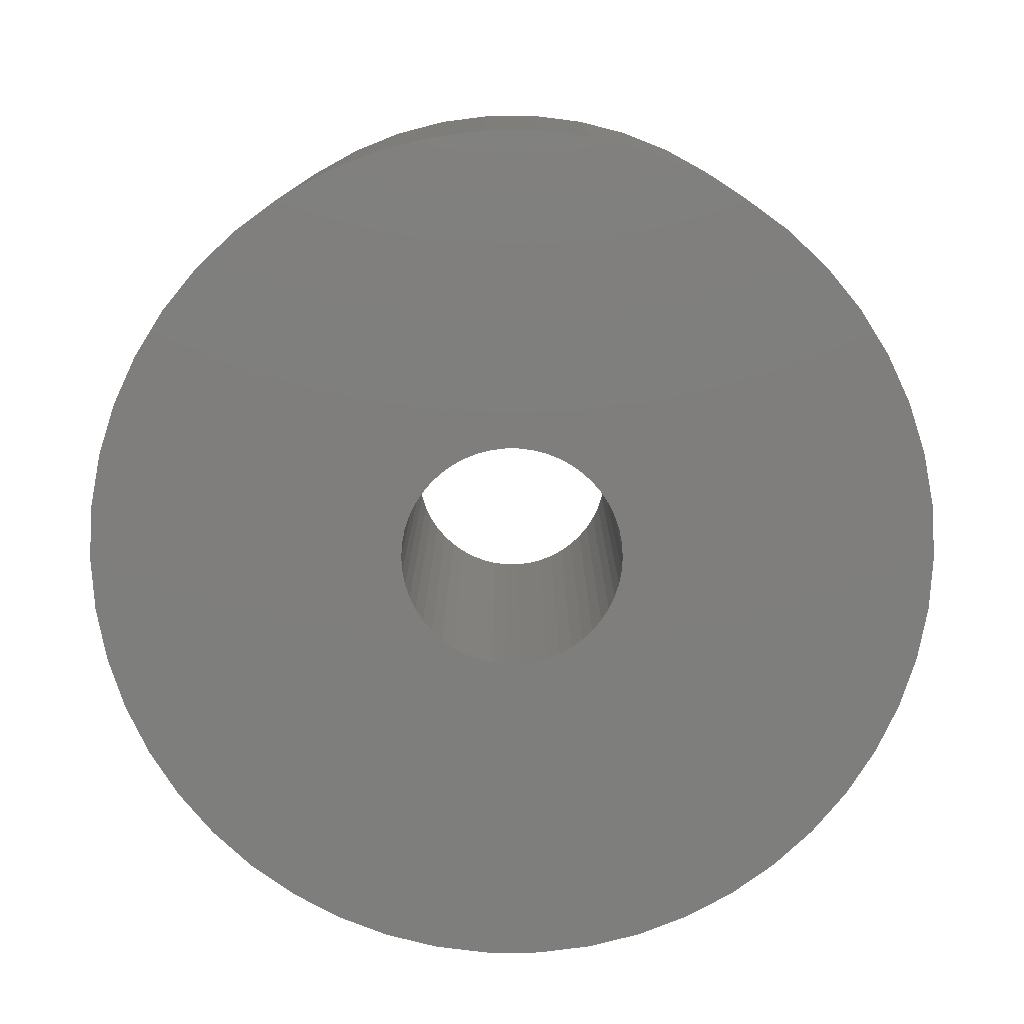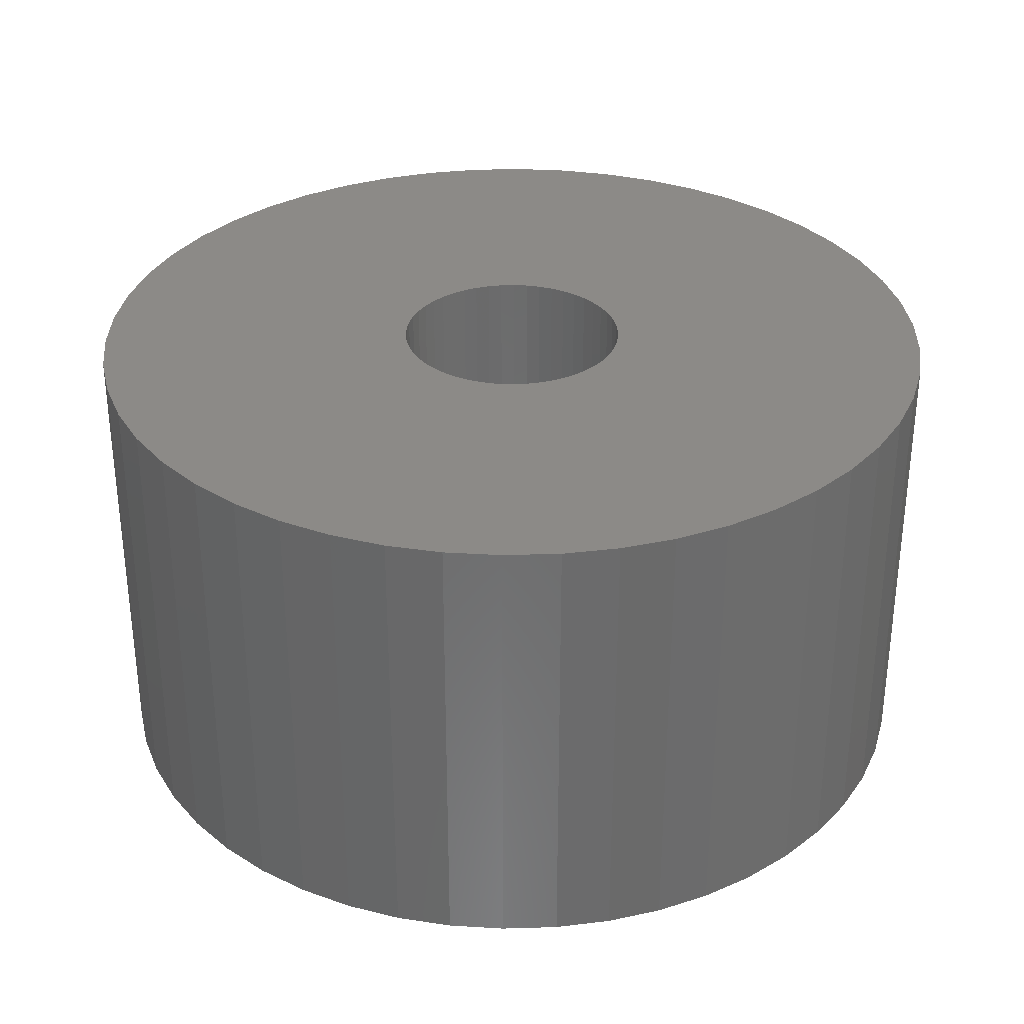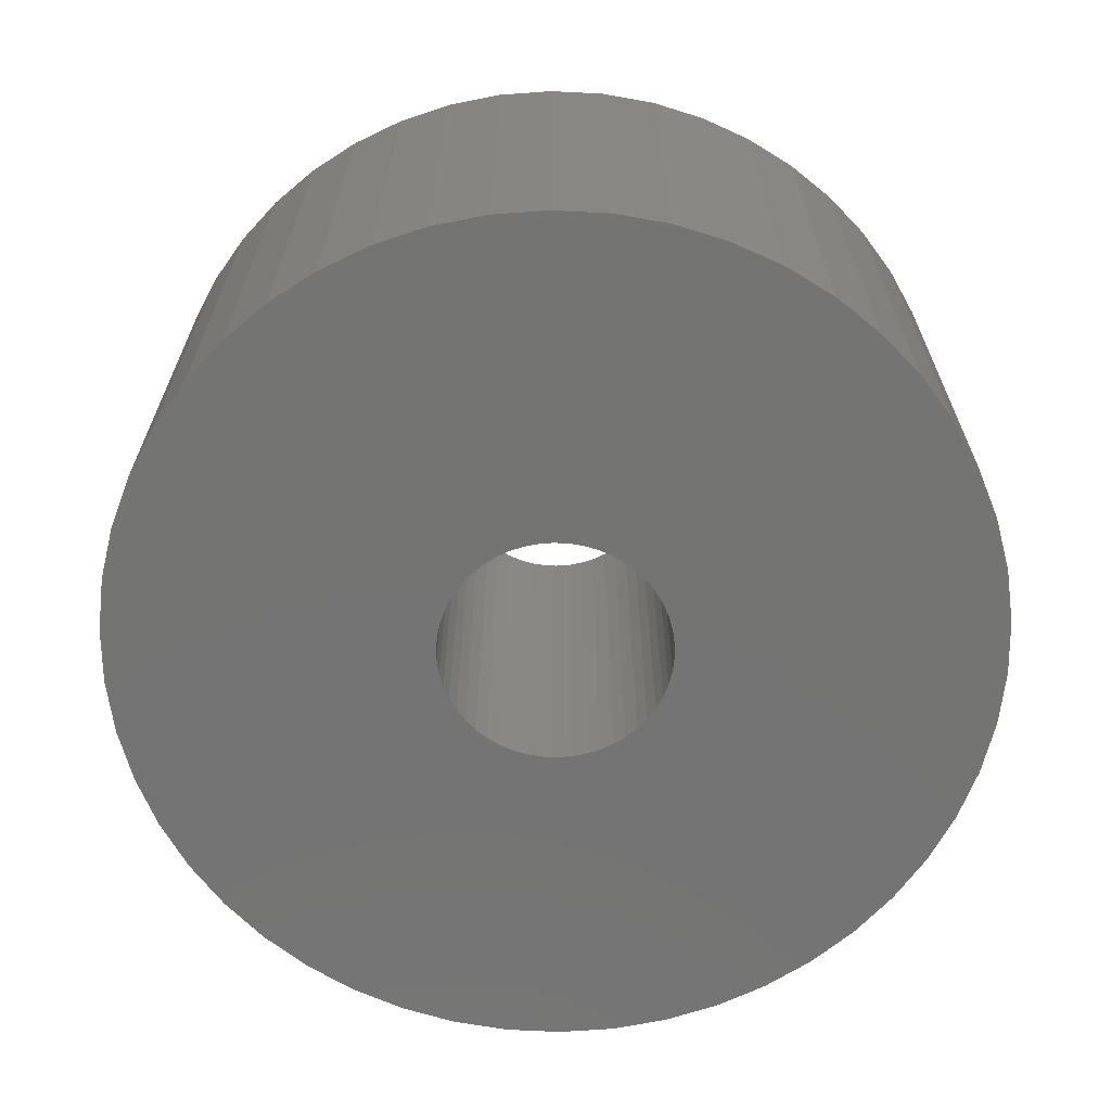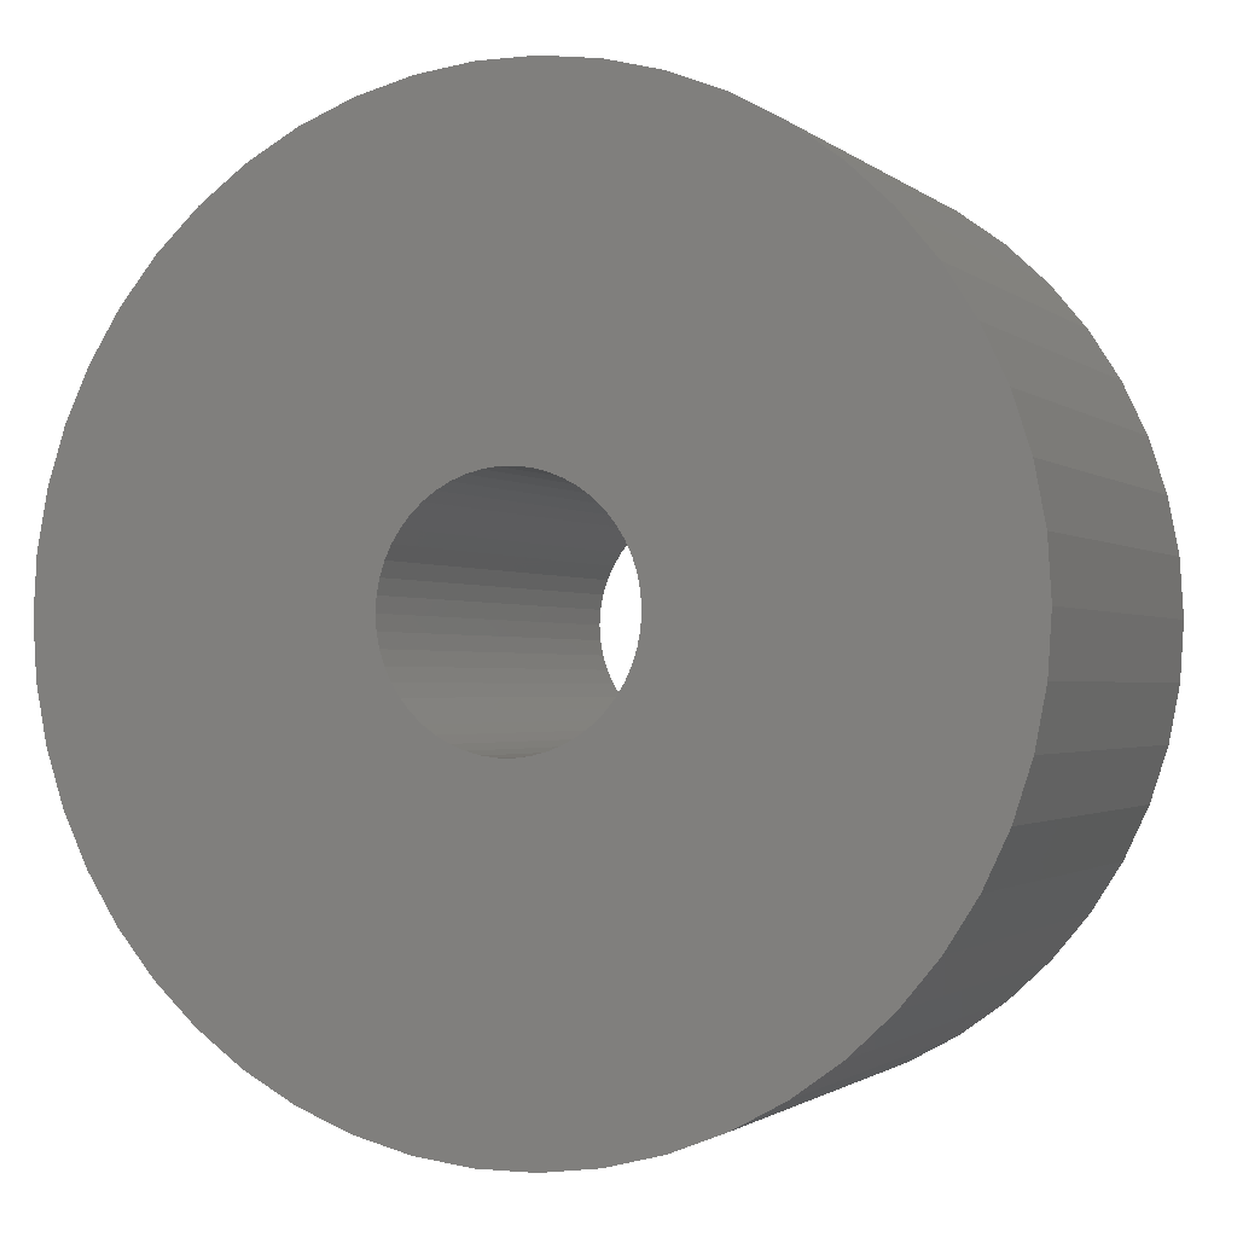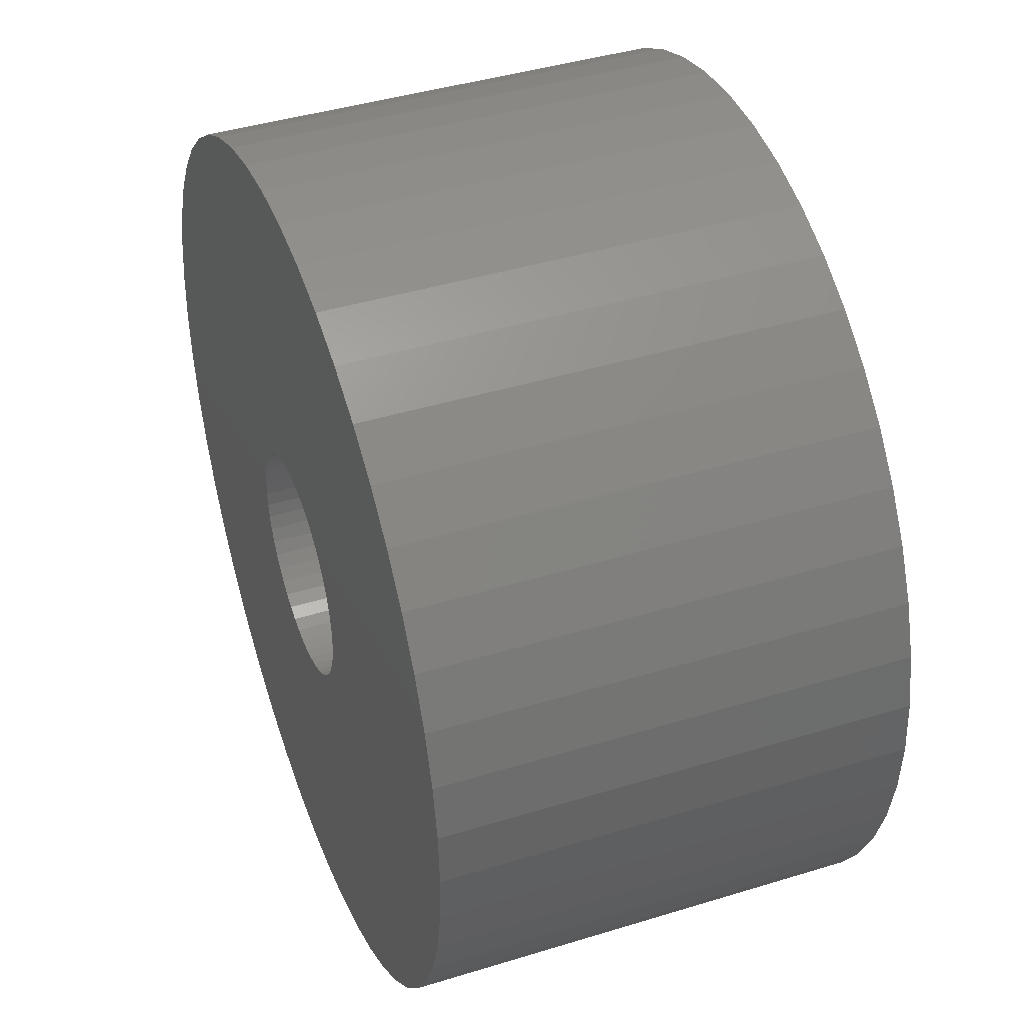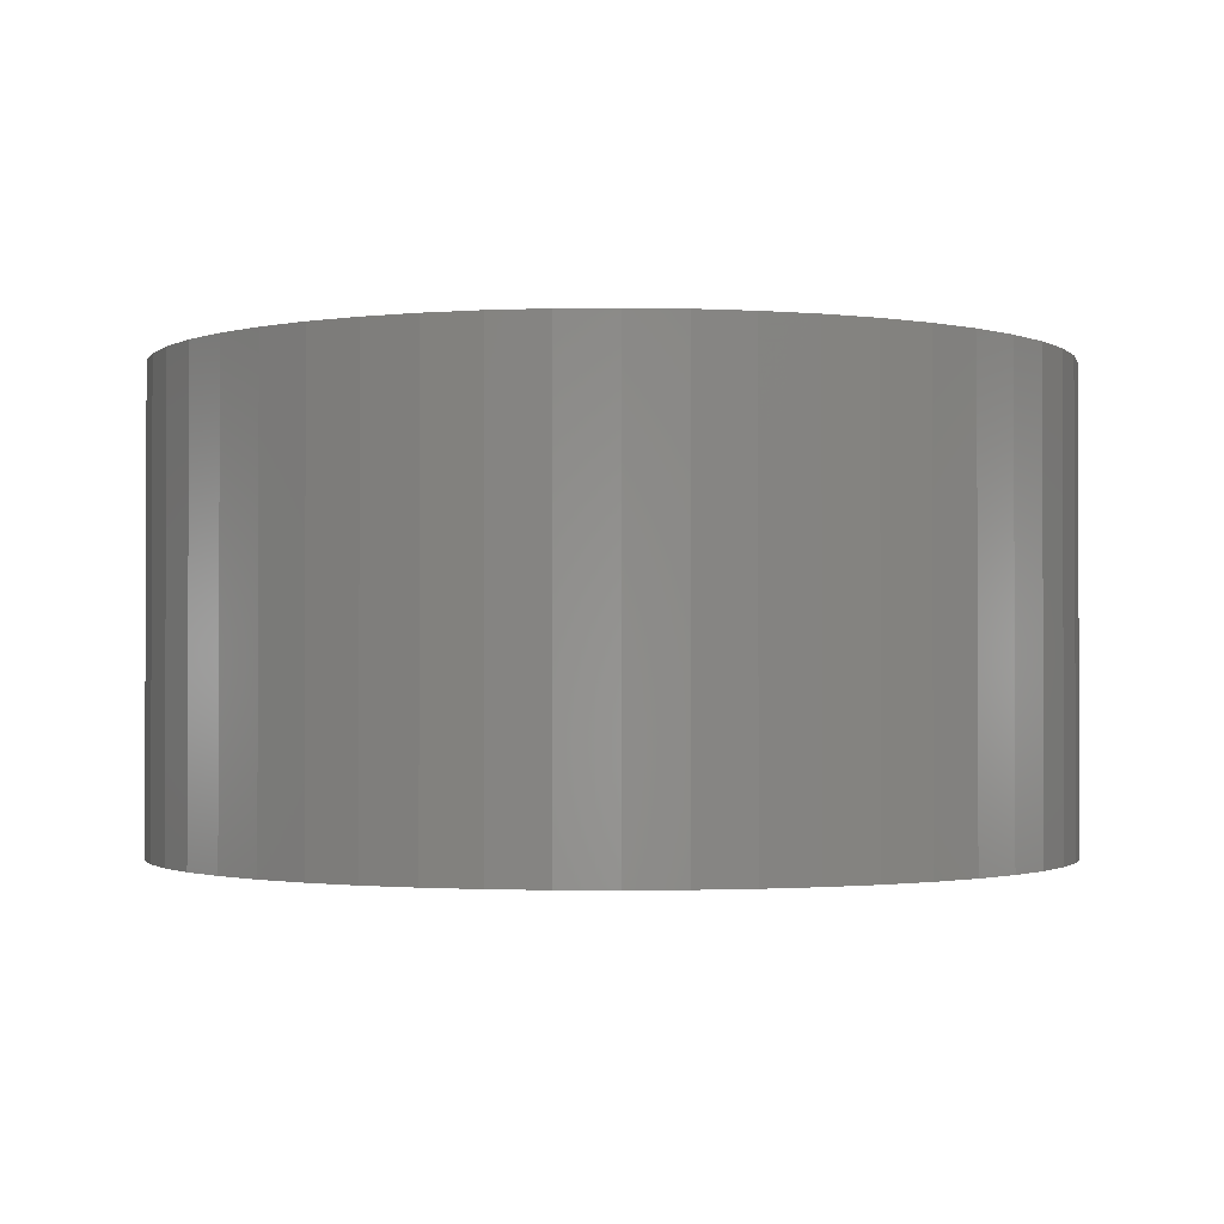
<metadata>
{"format":"stl","ext":"stl","renderer":"f3d","projection":"perspective","resolution":1024,"background":"white","views":[{"elev":-78.2,"azim":-179.9,"up":"+Z"},{"elev":32.3,"azim":4.8,"up":"+Z"},{"elev":-66.1,"azim":97.8,"up":"+Z"},{"elev":-1.4,"azim":-157.4,"up":"+Y"},{"elev":42.0,"azim":-110.3,"up":"+Y"},{"elev":-1.4,"azim":67.4,"up":"+Z"}]}
</metadata>
<code>
# stl→obj: 200 verts, 400 faces
v 20 0 10.5
v 19.84 2.507 -10.5
v 19.84 2.507 10.5
v 20 0 -10.5
v -20 0 -10.5
v -19.84 2.507 10.5
v -19.84 2.507 -10.5
v -20 0 10.5
v 1.256 19.96 -10.5
v -1.256 19.96 10.5
v 1.256 19.96 10.5
v -1.256 19.96 -10.5
v -1.256 -19.96 -10.5
v 1.256 -19.96 10.5
v -1.256 -19.96 10.5
v 1.256 -19.96 -10.5
v 14.58 13.69 -10.5
v 12.75 15.41 10.5
v 14.58 13.69 10.5
v 12.75 15.41 -10.5
v -12.75 15.41 -10.5
v -14.58 13.69 10.5
v -12.75 15.41 10.5
v -14.58 13.69 -10.5
v -6.18 19.02 -10.5
v -8.516 18.1 10.5
v -6.18 19.02 10.5
v -8.516 18.1 -10.5
v 18.6 7.362 10.5
v 17.53 9.635 -10.5
v 17.53 9.635 10.5
v 18.6 7.362 -10.5
v 8.516 18.1 -10.5
v 6.18 19.02 10.5
v 8.516 18.1 10.5
v 6.18 19.02 -10.5
v 10.72 16.89 10.5
v 10.72 16.89 -10.5
v -18.6 7.362 -10.5
v -17.53 9.635 10.5
v -17.53 9.635 -10.5
v -18.6 7.362 10.5
v -16.18 11.76 -10.5
v -16.18 11.76 10.5
v -19.37 4.974 -10.5
v -19.37 4.974 10.5
v -10.72 16.89 10.5
v -10.72 16.89 -10.5
v -3.748 19.65 -10.5
v -3.748 19.65 10.5
v 3.748 -19.65 10.5
v 3.748 -19.65 -10.5
v 6.18 -19.02 -10.5
v 8.516 -18.1 10.5
v 6.18 -19.02 10.5
v 8.516 -18.1 -10.5
v 19.37 4.974 10.5
v 19.37 4.974 -10.5
v 16.18 11.76 10.5
v 16.18 11.76 -10.5
v 3.748 19.65 10.5
v 3.748 19.65 -10.5
v 5.25 0 10.5
v 5.209 0.658 10.5
v 19.84 -2.507 10.5
v 5.085 1.306 10.5
v 5.209 -0.658 10.5
v 4.881 1.933 10.5
v 19.37 -4.974 10.5
v 4.601 2.529 10.5
v 5.085 -1.306 10.5
v 4.247 3.086 10.5
v 18.6 -7.362 10.5
v 3.827 3.594 10.5
v 4.881 -1.933 10.5
v 3.346 4.045 10.5
v 17.53 -9.635 10.5
v 2.813 4.433 10.5
v 4.601 -2.529 10.5
v 2.235 4.75 10.5
v 16.18 -11.76 10.5
v 4.247 -3.086 10.5
v 1.622 4.993 10.5
v 0.9838 5.157 10.5
v 0.3296 5.24 10.5
v -0.3296 5.24 10.5
v -0.9838 5.157 10.5
v -1.622 4.993 10.5
v -2.235 4.75 10.5
v -2.813 4.433 10.5
v -3.346 4.045 10.5
v -3.827 3.594 10.5
v -4.247 3.086 10.5
v 14.58 -13.69 10.5
v 3.827 -3.594 10.5
v 12.75 -15.41 10.5
v 3.346 -4.045 10.5
v 10.72 -16.89 10.5
v 2.813 -4.433 10.5
v 2.235 -4.75 10.5
v 1.622 -4.993 10.5
v 0.9838 -5.157 10.5
v 0.3296 -5.24 10.5
v -0.3296 -5.24 10.5
v -0.9838 -5.157 10.5
v -3.748 -19.65 10.5
v -1.622 -4.993 10.5
v -6.18 -19.02 10.5
v -2.235 -4.75 10.5
v -8.516 -18.1 10.5
v -2.813 -4.433 10.5
v -10.72 -16.89 10.5
v -3.346 -4.045 10.5
v -12.75 -15.41 10.5
v -3.827 -3.594 10.5
v -14.58 -13.69 10.5
v -4.247 -3.086 10.5
v -16.18 -11.76 10.5
v -4.601 -2.529 10.5
v -17.53 -9.635 10.5
v -4.881 -1.933 10.5
v -18.6 -7.362 10.5
v -5.085 -1.306 10.5
v -19.37 -4.974 10.5
v -5.209 -0.658 10.5
v -19.84 -2.507 10.5
v -5.25 0 10.5
v -4.601 2.529 10.5
v -4.881 1.933 10.5
v -5.085 1.306 10.5
v -5.209 0.658 10.5
v 19.84 -2.507 -10.5
v 10.72 -16.89 -10.5
v 16.18 -11.76 -10.5
v 14.58 -13.69 -10.5
v 19.37 -4.974 -10.5
v 18.6 -7.362 -10.5
v -14.58 -13.69 -10.5
v -12.75 -15.41 -10.5
v -17.53 -9.635 -10.5
v -18.6 -7.362 -10.5
v -16.18 -11.76 -10.5
v 5.25 0 -10.5
v 5.209 -0.658 -10.5
v 5.085 -1.306 -10.5
v 5.209 0.658 -10.5
v 4.881 -1.933 -10.5
v 17.53 -9.635 -10.5
v 4.601 -2.529 -10.5
v 5.085 1.306 -10.5
v 4.247 -3.086 -10.5
v 3.827 -3.594 -10.5
v 12.75 -15.41 -10.5
v 4.881 1.933 -10.5
v 3.346 -4.045 -10.5
v 2.813 -4.433 -10.5
v 4.601 2.529 -10.5
v 2.235 -4.75 -10.5
v 4.247 3.086 -10.5
v 1.622 -4.993 -10.5
v 0.9838 -5.157 -10.5
v 0.3296 -5.24 -10.5
v -0.3296 -5.24 -10.5
v -0.9838 -5.157 -10.5
v -3.748 -19.65 -10.5
v -1.622 -4.993 -10.5
v -6.18 -19.02 -10.5
v -2.235 -4.75 -10.5
v -8.516 -18.1 -10.5
v -2.813 -4.433 -10.5
v -10.72 -16.89 -10.5
v -3.346 -4.045 -10.5
v -3.827 -3.594 -10.5
v -4.247 -3.086 -10.5
v 3.827 3.594 -10.5
v 3.346 4.045 -10.5
v 2.813 4.433 -10.5
v 2.235 4.75 -10.5
v 1.622 4.993 -10.5
v 0.9838 5.157 -10.5
v 0.3296 5.24 -10.5
v -0.3296 5.24 -10.5
v -0.9838 5.157 -10.5
v -1.622 4.993 -10.5
v -2.235 4.75 -10.5
v -2.813 4.433 -10.5
v -3.346 4.045 -10.5
v -3.827 3.594 -10.5
v -4.247 3.086 -10.5
v -4.601 2.529 -10.5
v -4.881 1.933 -10.5
v -5.085 1.306 -10.5
v -5.209 0.658 -10.5
v -5.25 0 -10.5
v -4.601 -2.529 -10.5
v -4.881 -1.933 -10.5
v -5.085 -1.306 -10.5
v -19.37 -4.974 -10.5
v -5.209 -0.658 -10.5
v -19.84 -2.507 -10.5
f 1 2 3
f 2 1 4
f 5 6 7
f 6 5 8
f 9 10 11
f 10 9 12
f 13 14 15
f 14 13 16
f 17 18 19
f 18 17 20
f 21 22 23
f 22 21 24
f 25 26 27
f 26 25 28
f 29 30 31
f 30 29 32
f 33 34 35
f 34 33 36
f 20 37 18
f 37 20 38
f 39 40 41
f 40 39 42
f 43 22 24
f 22 43 44
f 45 42 39
f 42 45 46
f 28 47 26
f 47 28 48
f 49 27 50
f 27 49 25
f 16 51 14
f 51 16 52
f 53 54 55
f 54 53 56
f 57 32 29
f 32 57 58
f 3 58 57
f 58 3 2
f 59 17 19
f 17 59 60
f 31 60 59
f 60 31 30
f 36 61 34
f 61 36 62
f 62 11 61
f 11 62 9
f 38 35 37
f 35 38 33
f 41 44 43
f 44 41 40
f 7 46 45
f 46 7 6
f 63 1 3
f 64 3 57
f 1 63 65
f 66 57 29
f 67 65 63
f 68 29 31
f 65 67 69
f 70 31 59
f 71 69 67
f 72 59 19
f 69 71 73
f 74 19 18
f 75 73 71
f 76 18 37
f 73 75 77
f 78 37 35
f 79 77 75
f 80 35 34
f 77 79 81
f 82 81 79
f 3 64 63
f 57 66 64
f 29 68 66
f 31 70 68
f 59 72 70
f 19 74 72
f 83 34 61
f 18 76 74
f 37 78 76
f 35 80 78
f 34 83 80
f 84 61 11
f 61 84 83
f 11 85 84
f 11 86 85
f 10 86 11
f 86 10 87
f 50 87 10
f 87 50 88
f 27 88 50
f 88 27 89
f 26 89 27
f 89 26 90
f 47 90 26
f 90 47 91
f 23 91 47
f 91 23 92
f 22 92 23
f 44 93 22
f 92 22 93
f 81 82 94
f 95 94 82
f 94 95 96
f 97 96 95
f 96 97 98
f 99 98 97
f 98 99 54
f 100 54 99
f 54 100 55
f 101 55 100
f 55 101 51
f 102 51 101
f 51 102 14
f 103 14 102
f 104 14 103
f 15 104 105
f 104 15 14
f 106 105 107
f 108 107 109
f 110 109 111
f 112 111 113
f 105 106 15
f 114 113 115
f 116 115 117
f 118 117 119
f 120 119 121
f 122 121 123
f 124 123 125
f 107 108 106
f 126 125 127
f 93 44 128
f 40 128 44
f 109 110 108
f 128 40 129
f 111 112 110
f 42 129 40
f 113 114 112
f 129 42 130
f 115 116 114
f 46 130 42
f 117 118 116
f 130 46 131
f 119 120 118
f 6 131 46
f 121 122 120
f 131 6 127
f 123 124 122
f 8 127 6
f 125 126 124
f 127 8 126
f 48 23 47
f 23 48 21
f 12 50 10
f 50 12 49
f 65 4 1
f 4 65 132
f 56 98 54
f 98 56 133
f 94 134 81
f 134 94 135
f 73 136 69
f 136 73 137
f 69 132 65
f 132 69 136
f 138 114 116
f 114 138 139
f 140 122 141
f 122 140 120
f 138 118 142
f 118 138 116
f 143 4 132
f 144 132 136
f 4 143 2
f 145 136 137
f 146 2 143
f 147 137 148
f 2 146 58
f 149 148 134
f 150 58 146
f 151 134 135
f 58 150 32
f 152 135 153
f 154 32 150
f 155 153 133
f 32 154 30
f 156 133 56
f 157 30 154
f 158 56 53
f 30 157 60
f 159 60 157
f 132 144 143
f 136 145 144
f 137 147 145
f 148 149 147
f 134 151 149
f 135 152 151
f 160 53 52
f 153 155 152
f 133 156 155
f 56 158 156
f 53 160 158
f 161 52 16
f 52 161 160
f 16 162 161
f 16 163 162
f 13 163 16
f 163 13 164
f 165 164 13
f 164 165 166
f 167 166 165
f 166 167 168
f 169 168 167
f 168 169 170
f 171 170 169
f 170 171 172
f 139 172 171
f 172 139 173
f 138 173 139
f 142 174 138
f 173 138 174
f 60 159 17
f 175 17 159
f 17 175 20
f 176 20 175
f 20 176 38
f 177 38 176
f 38 177 33
f 178 33 177
f 33 178 36
f 179 36 178
f 36 179 62
f 180 62 179
f 62 180 9
f 181 9 180
f 182 9 181
f 12 182 183
f 182 12 9
f 49 183 184
f 25 184 185
f 28 185 186
f 48 186 187
f 183 49 12
f 21 187 188
f 24 188 189
f 43 189 190
f 41 190 191
f 39 191 192
f 45 192 193
f 184 25 49
f 7 193 194
f 174 142 195
f 140 195 142
f 185 28 25
f 195 140 196
f 186 48 28
f 141 196 140
f 187 21 48
f 196 141 197
f 188 24 21
f 198 197 141
f 189 43 24
f 197 198 199
f 190 41 43
f 200 199 198
f 191 39 41
f 199 200 194
f 192 45 39
f 5 194 200
f 193 7 45
f 194 5 7
f 81 148 77
f 148 81 134
f 141 124 198
f 124 141 122
f 52 55 51
f 55 52 53
f 153 94 96
f 94 153 135
f 133 96 98
f 96 133 153
f 77 137 73
f 137 77 148
f 165 15 106
f 15 165 13
f 169 108 110
f 108 169 167
f 167 106 108
f 106 167 165
f 142 120 140
f 120 142 118
f 198 126 200
f 126 198 124
f 200 8 5
f 8 200 126
f 171 110 112
f 110 171 169
f 139 112 114
f 112 139 171
f 157 72 159
f 72 157 70
f 179 80 83
f 80 179 178
f 185 88 89
f 88 185 184
f 129 190 128
f 190 129 191
f 144 63 143
f 63 144 67
f 158 101 100
f 101 158 160
f 176 74 76
f 74 176 175
f 182 85 86
f 85 182 181
f 127 193 131
f 193 127 194
f 131 192 130
f 192 131 193
f 93 188 92
f 188 93 189
f 186 89 90
f 89 186 185
f 187 90 91
f 90 187 186
f 143 64 146
f 64 143 63
f 156 100 99
f 100 156 158
f 149 75 147
f 75 149 79
f 163 105 104
f 105 163 164
f 160 102 101
f 102 160 161
f 159 74 175
f 74 159 72
f 180 83 84
f 83 180 179
f 181 84 85
f 84 181 180
f 177 76 78
f 76 177 176
f 178 78 80
f 78 178 177
f 130 191 129
f 191 130 192
f 128 189 93
f 189 128 190
f 183 86 87
f 86 183 182
f 184 87 88
f 87 184 183
f 188 91 92
f 91 188 187
f 145 67 144
f 67 145 71
f 152 82 151
f 82 152 95
f 151 79 149
f 79 151 82
f 125 194 127
f 194 125 199
f 117 195 119
f 195 117 174
f 123 199 125
f 199 123 197
f 119 196 121
f 196 119 195
f 161 103 102
f 103 161 162
f 154 70 157
f 70 154 68
f 150 68 154
f 68 150 66
f 146 66 150
f 66 146 64
f 168 111 109
f 111 168 170
f 121 197 123
f 197 121 196
f 155 99 97
f 99 155 156
f 152 97 95
f 97 152 155
f 147 71 145
f 71 147 75
f 172 115 113
f 115 172 173
f 162 104 103
f 104 162 163
f 166 109 107
f 109 166 168
f 115 174 117
f 174 115 173
f 164 107 105
f 107 164 166
f 170 113 111
f 113 170 172

</code>
